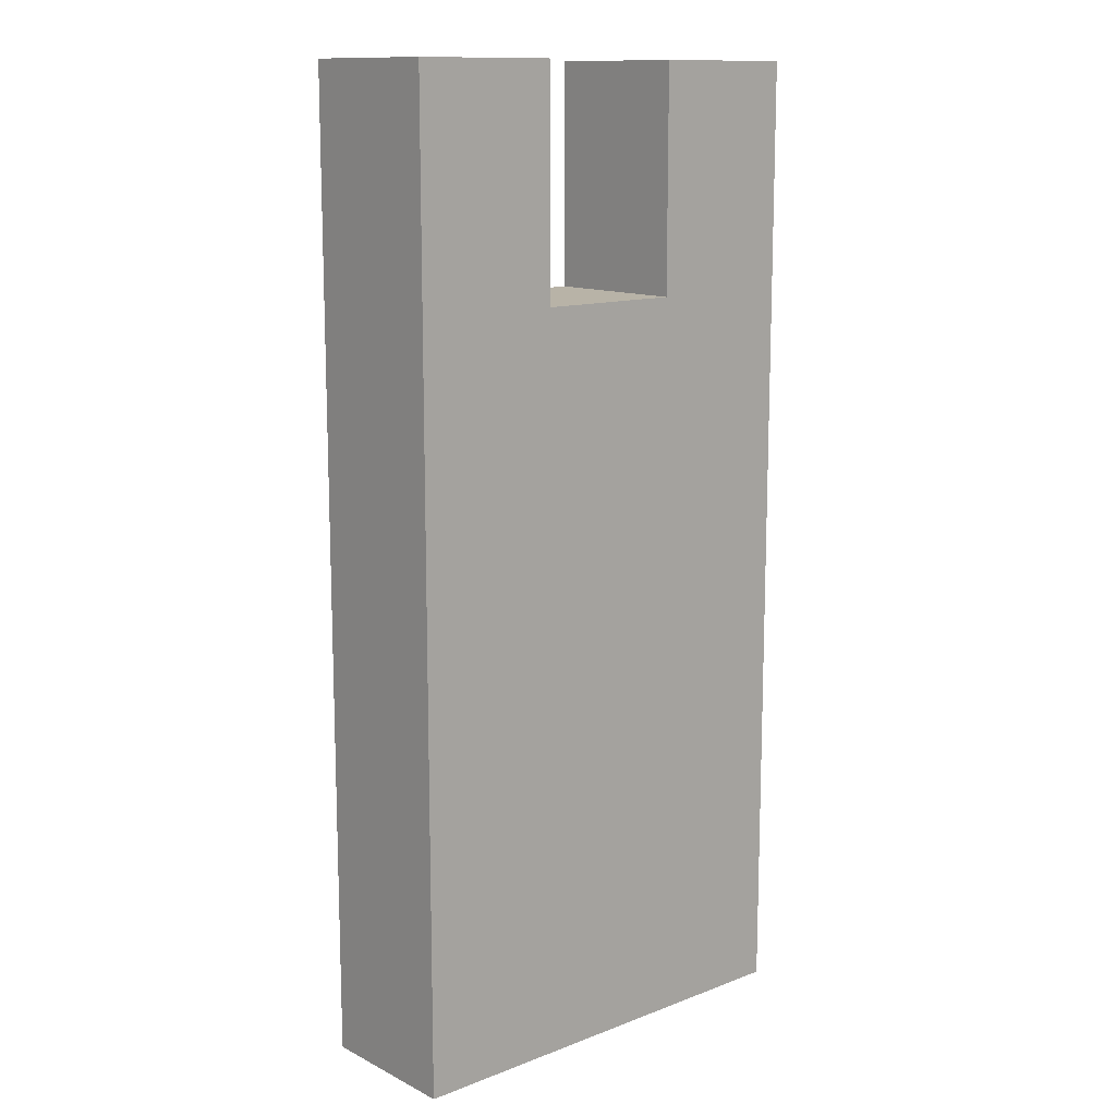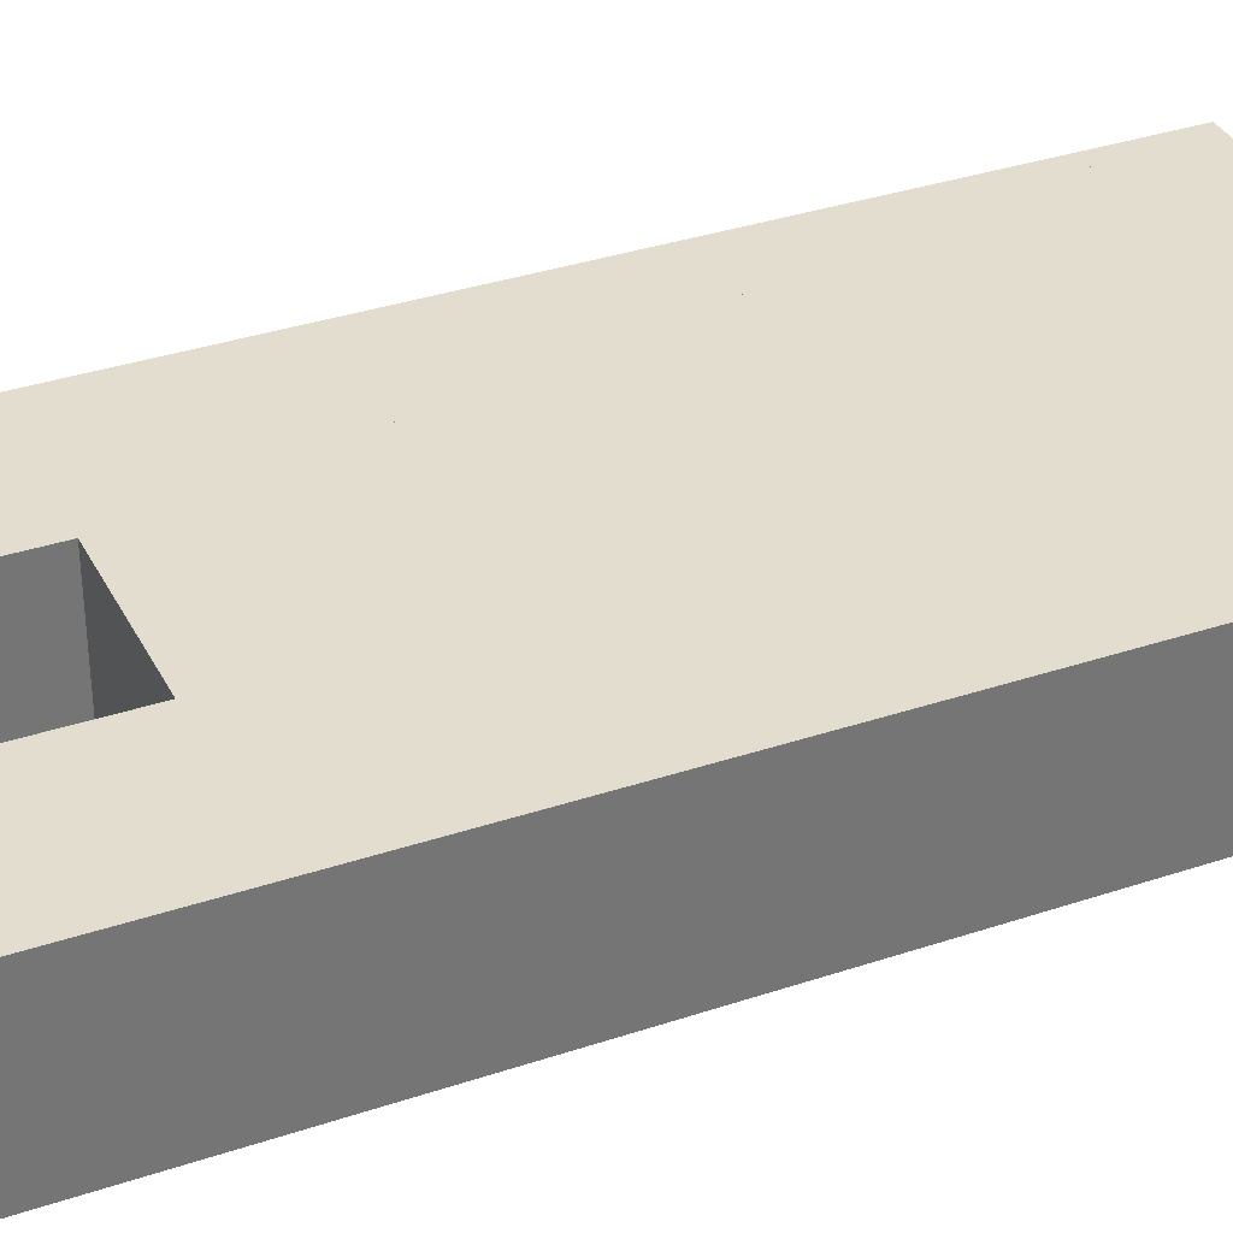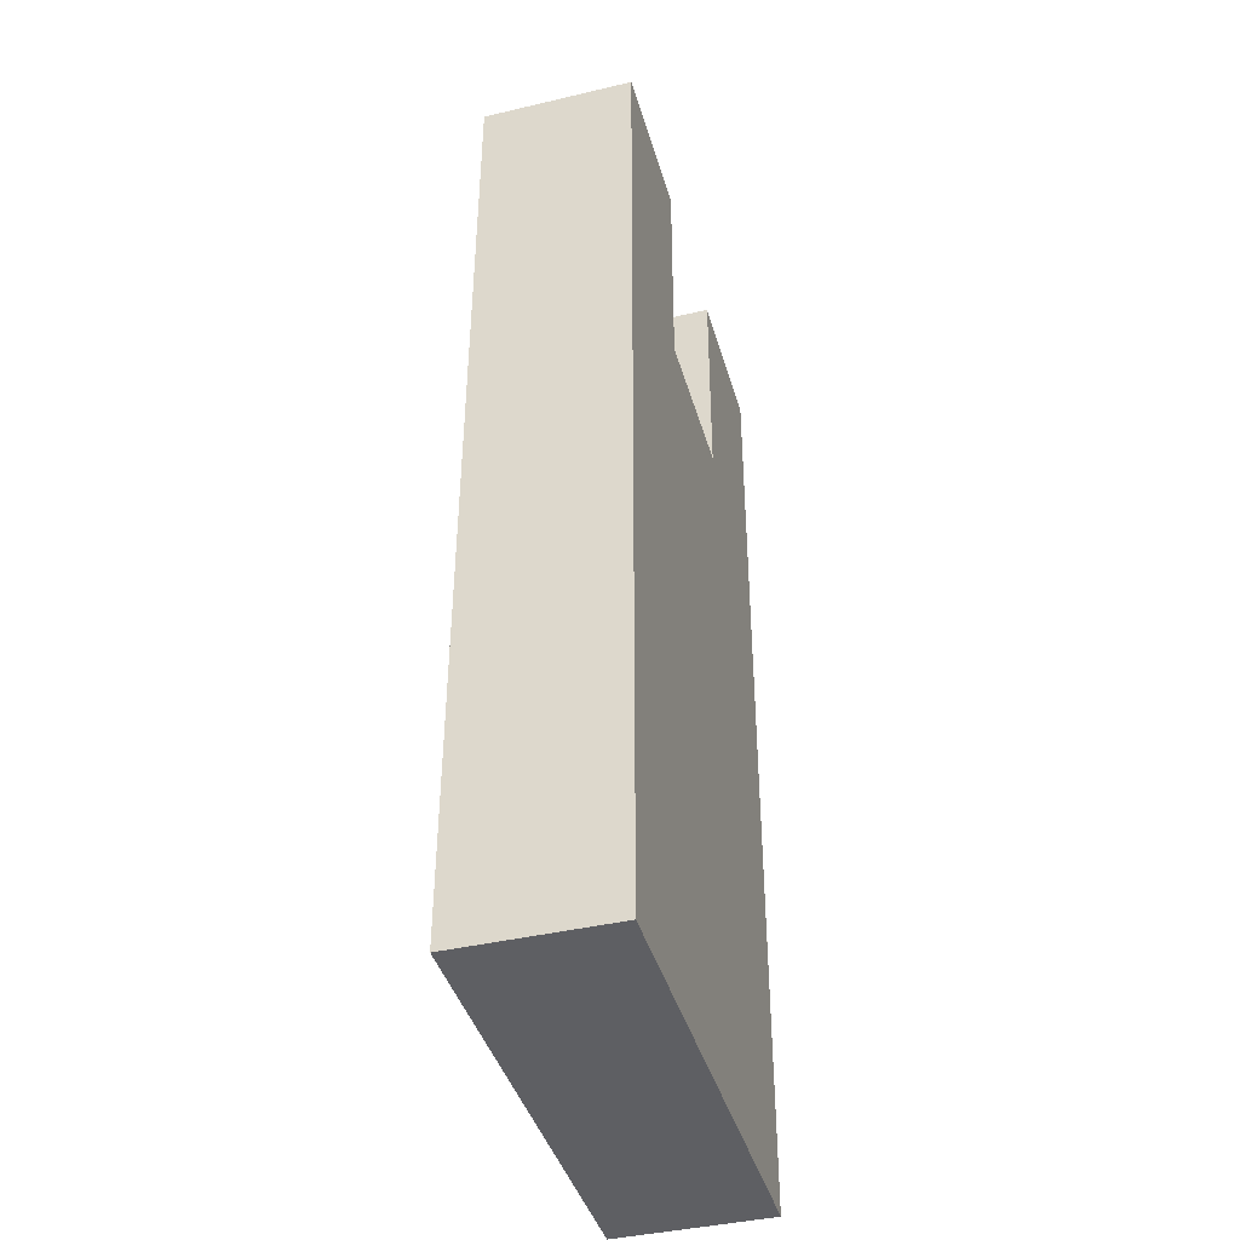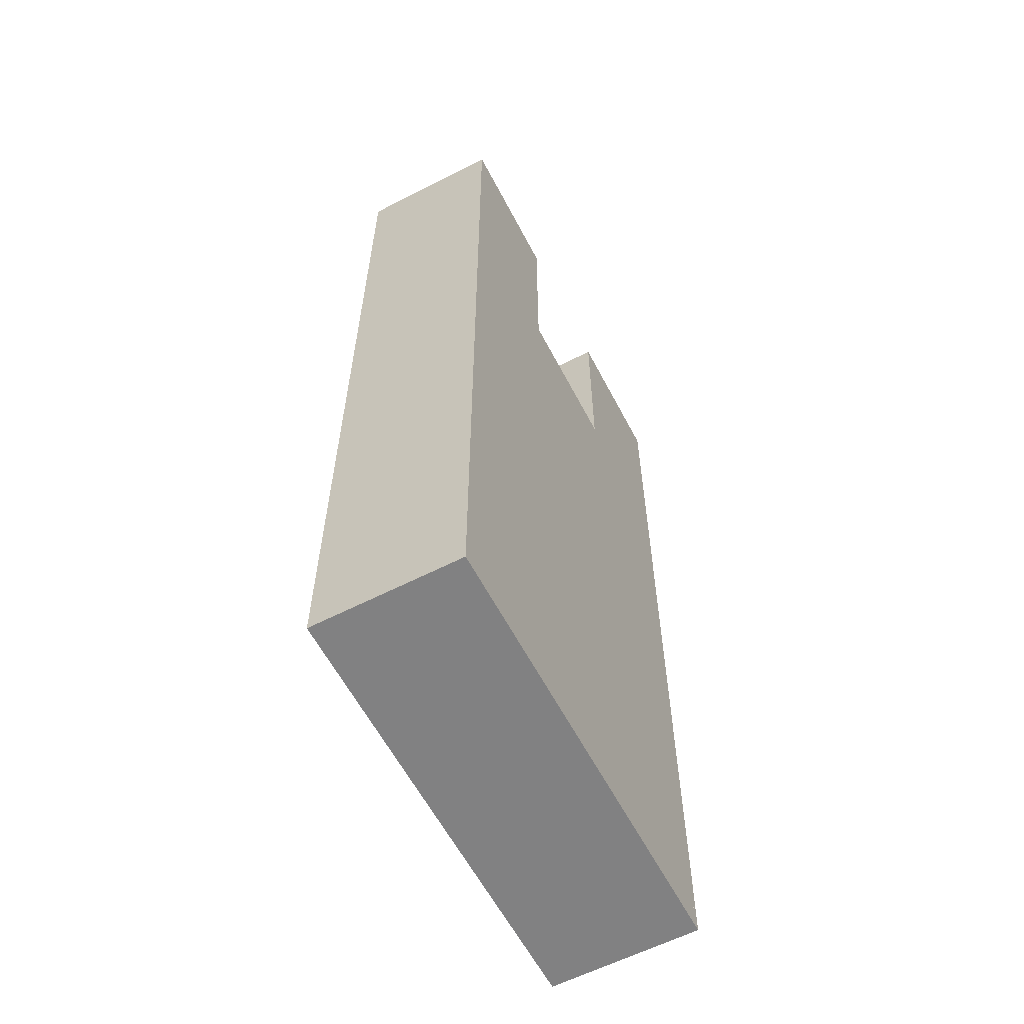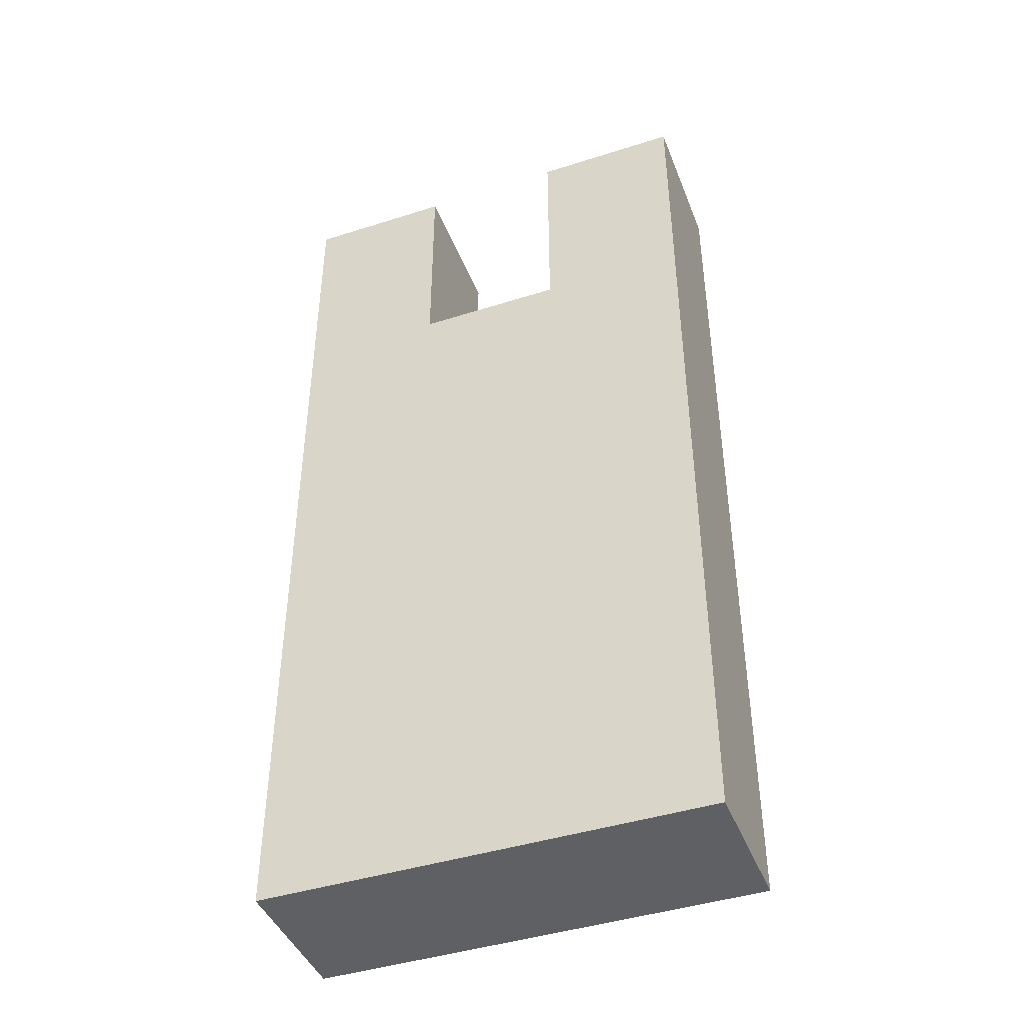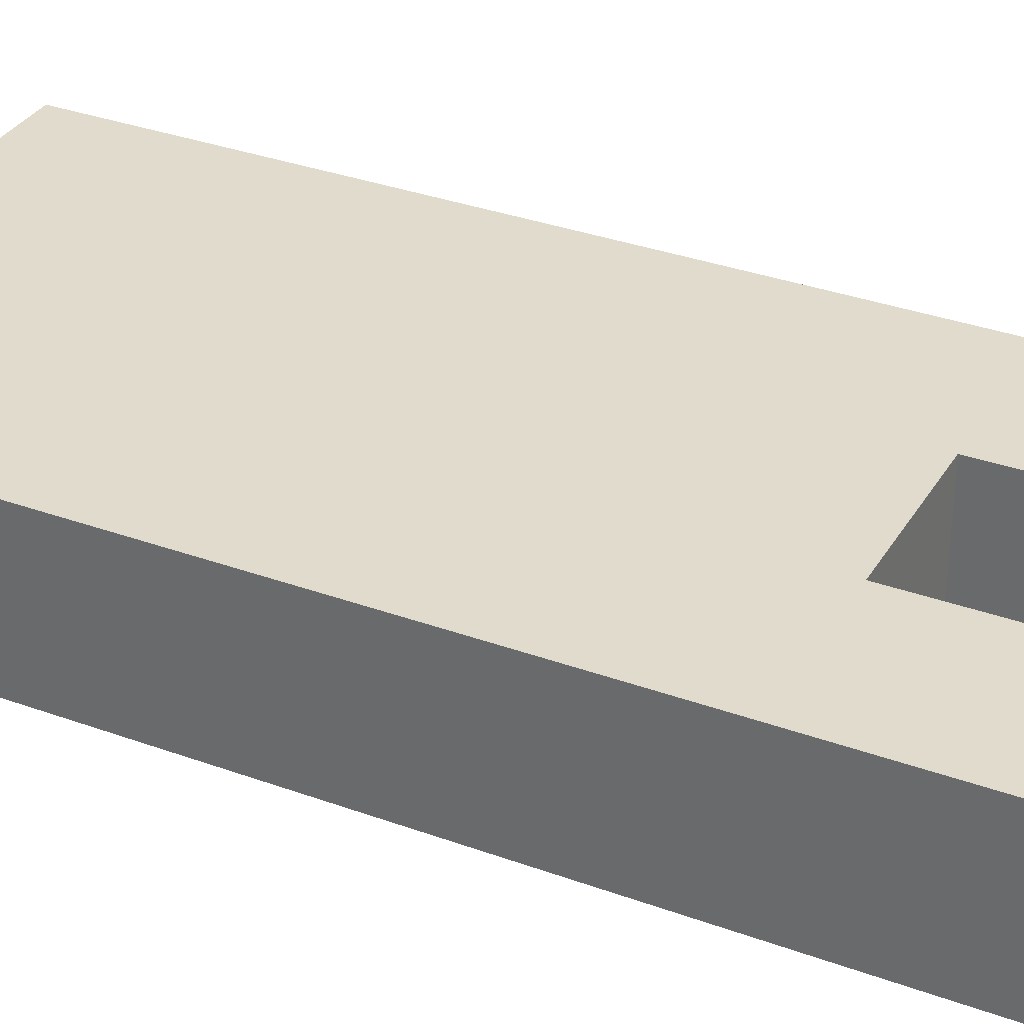
<metadata>
{"format":"obj","ext":"obj","renderer":"f3d","projection":"perspective","resolution":1024,"background":"white","views":[{"elev":12.7,"azim":138.7,"up":"+Y"},{"elev":34.9,"azim":-114.1,"up":"+Z"},{"elev":-41.7,"azim":-74.2,"up":"+Y"},{"elev":-60.5,"azim":-62.4,"up":"+Y"},{"elev":-43.5,"azim":-159.4,"up":"+Y"},{"elev":33.3,"azim":116.6,"up":"+Z"}]}
</metadata>
<code>
o Plane
v 0.8 -0 0.4
v 0.8 -0 0.6
v 0.2 -0 0.6
v 0.2 -0 0.4
v 0.8 1 0.4
v 0.2 1 0.4
v 0.2 1 0.6
v 0.8 1 0.6
v 0.4 1 0.4
v 0.4 1 0.6
v 0.2 1.3 0.6
v 0.4 1.3 0.4
v 0.2 1.3 0.4
v 0.4 1.3 0.6
v 0.6 1 0.6
v 0.6 1 0.4
v 0.8 1.3 0.4
v 0.6 1.3 0.4
v 0.6 1.3 0.6
v 0.8 1.3 0.6
f 1 2 3 4
f 5 6 7 8
f 1 5 8 2
f 2 8 7 3
f 3 7 6 4
f 5 1 4 6
f 9 10 7 11
f 12 13 11 14
f 9 12 14 10
f 10 14 11 7
f 7 11 13 6
f 12 9 6 13
f 1 2 15 16
f 17 18 19 20
f 1 17 20 2
f 2 20 19 15
f 15 19 18 16
f 17 1 16 18

</code>
